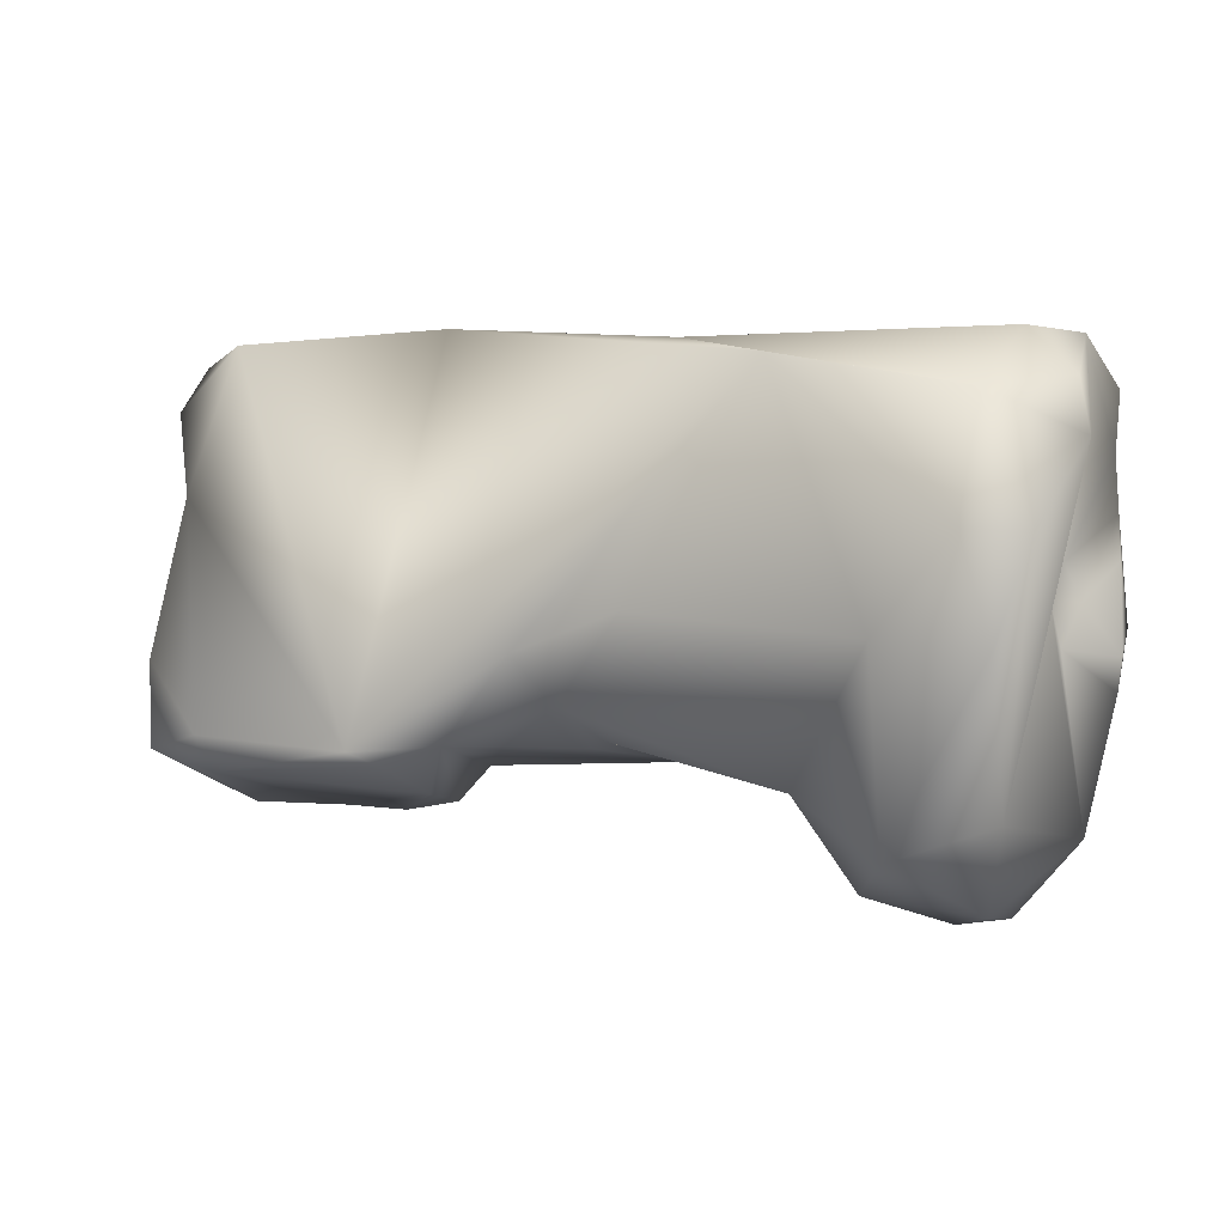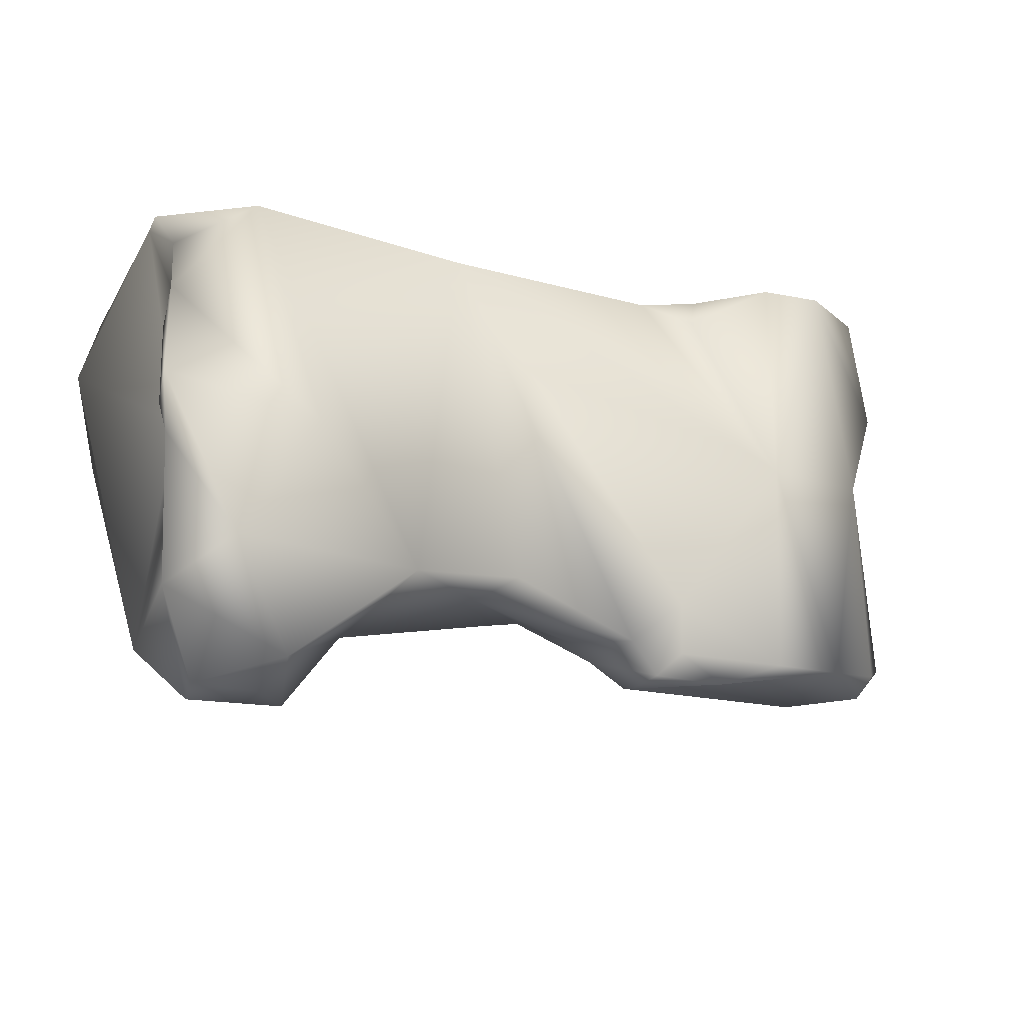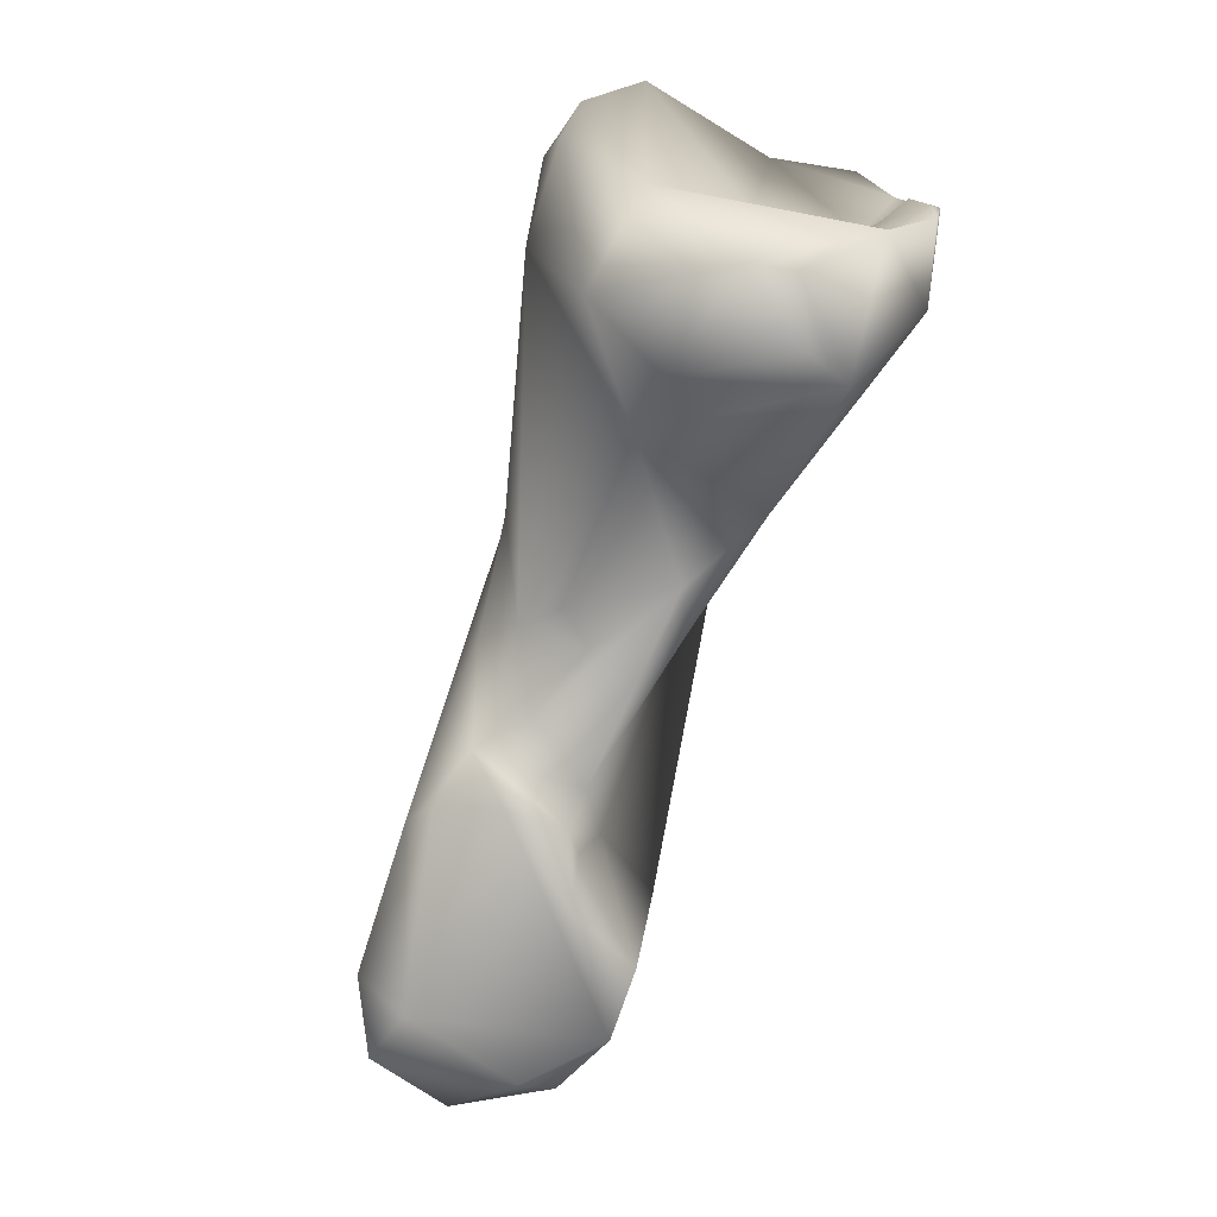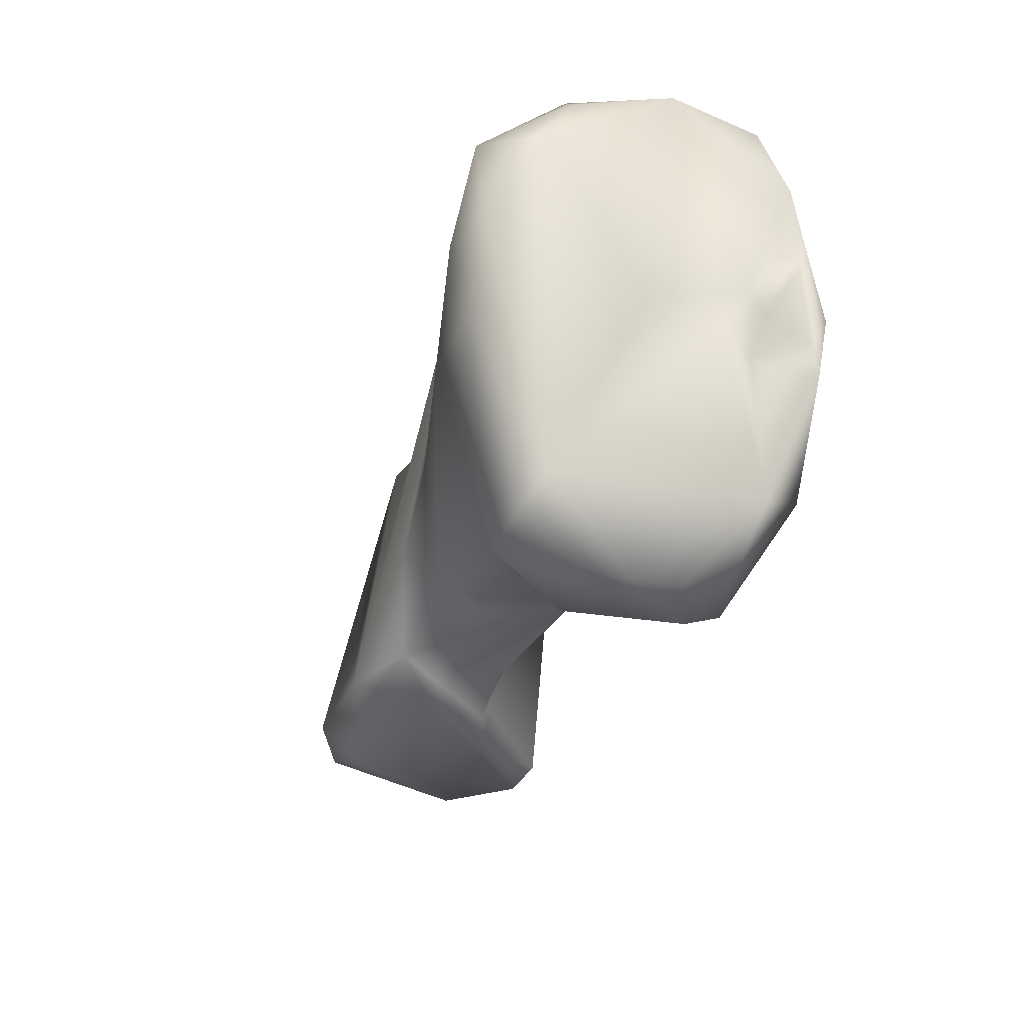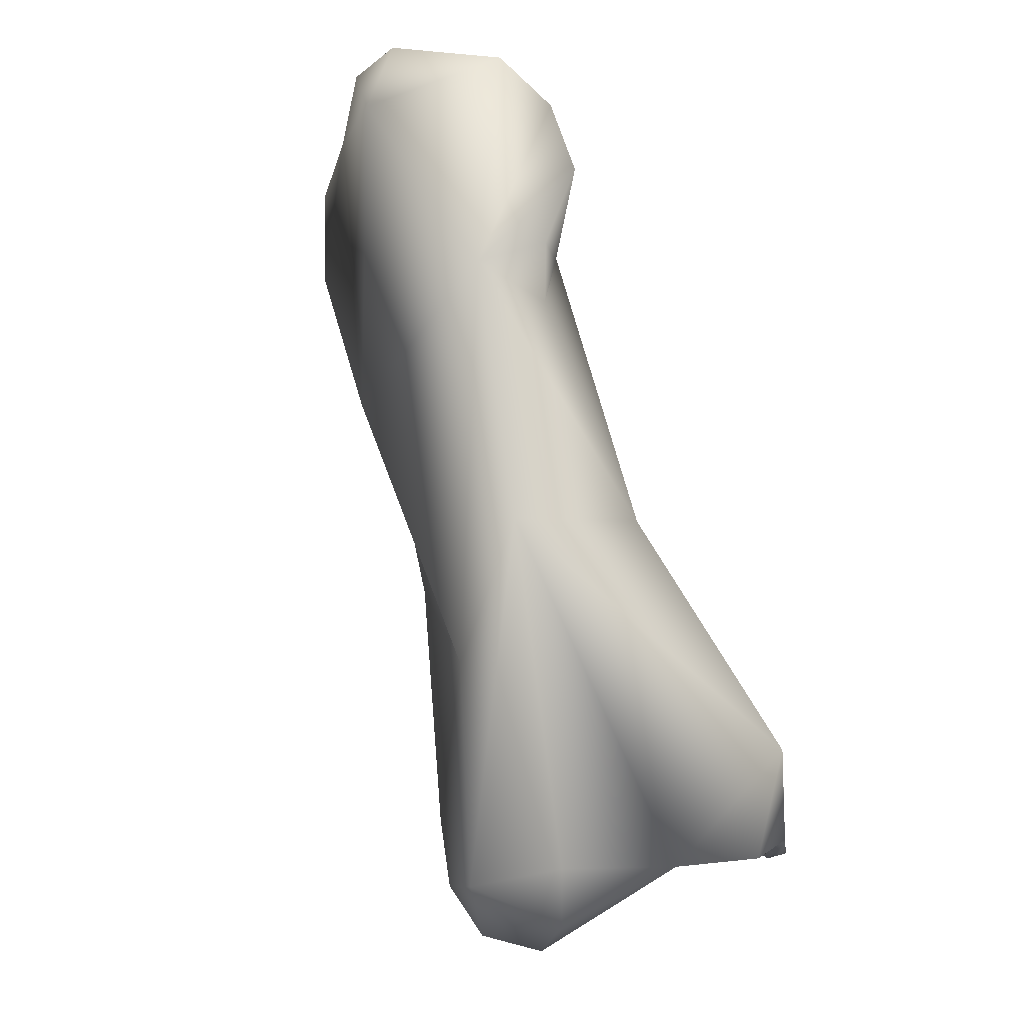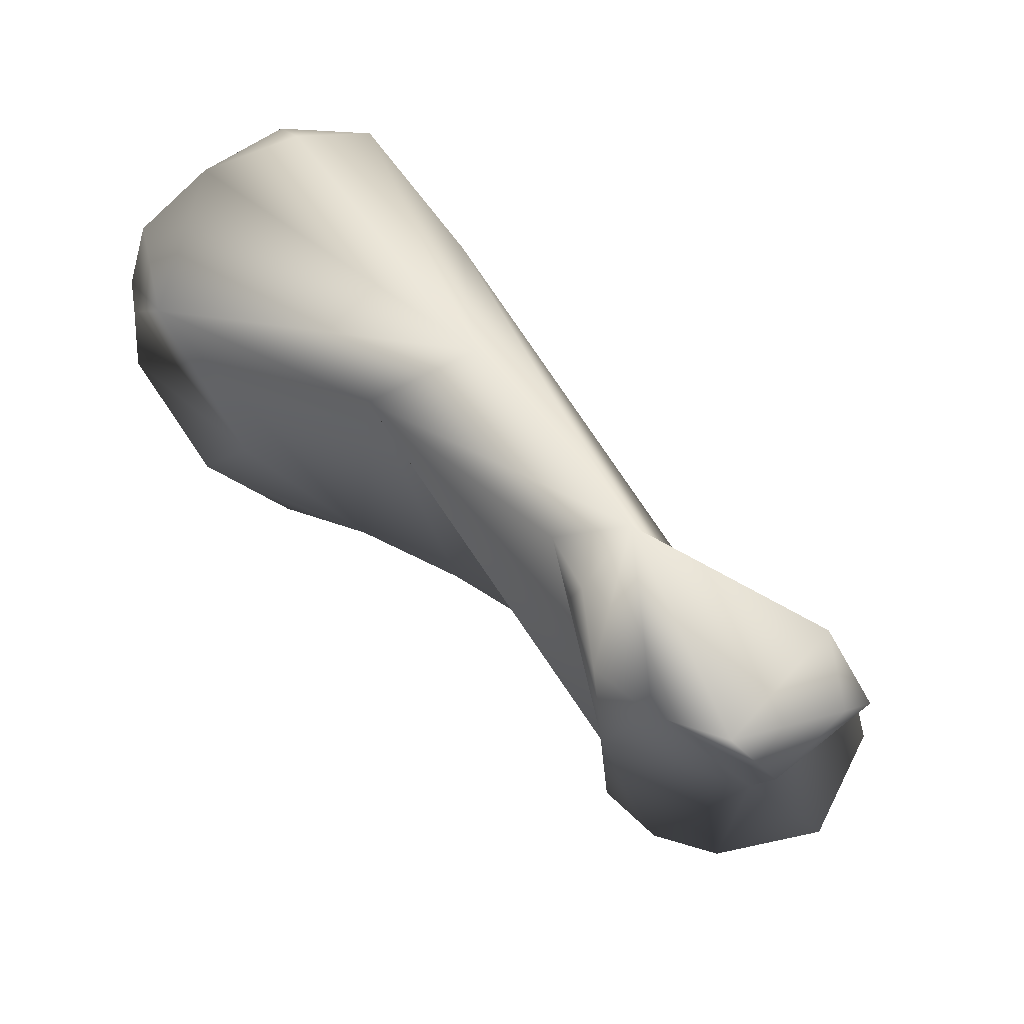
<metadata>
{"format":"obj","ext":"obj","renderer":"f3d","projection":"perspective","resolution":1024,"background":"white","views":[{"elev":-5.0,"azim":-156.3,"up":"+Z"},{"elev":-26.3,"azim":-23.6,"up":"+Z"},{"elev":-78.2,"azim":-106.9,"up":"+Z"},{"elev":-31.5,"azim":-107.0,"up":"+Z"},{"elev":74.7,"azim":-106.2,"up":"+Z"},{"elev":65.4,"azim":46.3,"up":"+Z"}]}
</metadata>
<code>
v 0.05659 -0.005602 0.006523
v 0.05389 -0.003291 0.006646
v 0.05728 -0.002792 0.006991
v 0.05761 -0.004584 0.006574
v 0.05495 -0.004558 0.006434
v 0.05544 -0.005935 0.009949
v 0.05547 -0.005636 0.006462
v 0.05766 -0.00494 0.01051
v 0.0576 -0.005117 0.006787
v 0.0539 -0.004213 0.006553
v 0.0542 -0.002355 0.007027
v 0.05338 -0.002645 0.007301
v 0.05459 -0.002041 0.007227
v 0.05708 -0.002013 0.007503
v 0.05816 -0.002504 0.007336
v 0.05862 -0.003786 0.007524
v 0.05427 -0.004441 0.006929
v 0.04966 -0.005477 0.01297
v 0.05415 -0.004714 0.00771
v 0.05531 -0.006169 0.01343
v 0.05413 -0.005514 0.01286
v 0.05641 -0.006092 0.01357
v 0.05337 -0.005107 0.01327
v 0.05805 -0.005022 0.01195
v 0.05783 -0.002864 0.01114
v 0.05341 -0.004296 0.007078
v 0.05271 -0.003288 0.007314
v 0.05164 -0.002757 0.007846
v 0.05215 -0.002293 0.008564
v 0.0484 -0.00231 0.01251
v 0.05415 -0.004255 0.01365
v 0.05725 -0.003307 0.01347
v 0.05813 -0.0024 0.008662
v 0.0502 -0.003697 0.0131
v 0.0458 -0.006617 0.01234
v 0.04904 -0.005526 0.007075
v 0.05099 -0.005014 0.007508
v 0.05428 -0.005387 0.01337
v 0.05744 -0.005556 0.01356
v 0.05822 -0.003982 0.01331
v 0.05829 -0.00334 0.01251
v 0.05034 -0.004716 0.007109
v 0.05155 -0.003759 0.007283
v 0.05041 -0.002164 0.009082
v 0.05113 -0.003242 0.007373
v 0.04668 -0.001381 0.008529
v 0.04847 -0.003462 0.006624
v 0.04547 -0.001239 0.009863
v 0.04521 -0.001544 0.01167
v 0.045 -0.002902 0.0127
v 0.04455 -0.004504 0.01285
v 0.04436 -0.005782 0.01226
v 0.04457 -0.006366 0.01146
v 0.04456 -0.006489 0.01061
v 0.04707 -0.00642 0.00885
v 0.04582 -0.006632 0.006614
v 0.04692 -0.005785 0.005179
v 0.04684 -0.002289 0.0057
v 0.04509 -0.001414 0.00835
v 0.04753 -0.003562 0.005257
v 0.04458 -0.001528 0.00981
v 0.04402 -0.002326 0.01108
v 0.04424 -0.002694 0.01194
v 0.04521 -0.005842 0.009883
v 0.04531 -0.004266 0.009539
v 0.04451 -0.006715 0.009008
v 0.04452 -0.006372 0.00993
v 0.04499 -0.005975 0.009321
v 0.04497 -0.005742 0.006013
v 0.04464 -0.006582 0.008065
v 0.04575 -0.004749 0.004941
v 0.04665 -0.005114 0.004829
v 0.04531 -0.002661 0.006188
v 0.04588 -0.004015 0.004964
v 0.04533 -0.005498 0.009338
v 0.04454 -0.00646 0.008567
v 0.04526 -0.0058 0.008657
f 1 2 3
f 1 3 4
f 5 2 1
f 1 6 7
f 1 8 6
f 8 1 9
f 5 1 7
f 4 9 1
f 10 2 5
f 11 3 2
f 12 11 2
f 12 2 10
f 3 13 14
f 14 15 3
f 15 4 3
f 11 13 3
f 16 4 15
f 9 4 16
f 5 17 10
f 7 17 5
f 6 18 19
f 20 21 6
f 22 20 6
f 6 21 23
f 23 18 6
f 22 6 8
f 7 6 19
f 17 7 19
f 24 22 8
f 9 16 8
f 8 25 24
f 25 8 16
f 10 26 12
f 19 26 10
f 17 19 10
f 13 11 12
f 12 27 28
f 29 13 12
f 29 12 28
f 27 12 26
f 13 25 14
f 13 29 30
f 31 13 30
f 13 31 32
f 32 25 13
f 14 33 15
f 33 14 25
f 16 15 33
f 25 16 33
f 34 35 18
f 18 23 31
f 31 34 18
f 35 36 18
f 18 37 26
f 36 37 18
f 18 26 19
f 20 22 31
f 20 38 21
f 38 20 31
f 38 23 21
f 39 22 24
f 39 31 22
f 23 38 31
f 39 24 40
f 24 41 40
f 24 25 41
f 32 41 25
f 27 26 42
f 42 26 37
f 27 43 28
f 43 27 42
f 29 28 44
f 43 45 28
f 46 28 47
f 45 47 28
f 28 46 44
f 30 29 44
f 30 44 46
f 34 31 30
f 48 49 30
f 34 30 49
f 46 48 30
f 39 32 31
f 32 40 41
f 32 39 40
f 49 50 34
f 51 34 50
f 35 34 51
f 52 35 51
f 35 52 53
f 53 54 35
f 35 54 55
f 55 36 35
f 55 56 36
f 57 36 56
f 37 36 42
f 36 57 47
f 42 36 47
f 42 47 45
f 45 43 42
f 58 46 47
f 59 48 46
f 59 46 58
f 47 57 60
f 47 60 58
f 49 48 61
f 61 48 59
f 49 61 62
f 63 49 62
f 50 49 63
f 51 50 63
f 63 62 51
f 53 52 51
f 51 64 53
f 51 62 65
f 65 64 51
f 54 53 64
f 66 55 54
f 66 54 67
f 54 68 67
f 68 54 64
f 55 66 56
f 56 69 57
f 56 66 70
f 70 69 56
f 71 57 69
f 71 72 57
f 57 72 60
f 59 58 73
f 74 73 58
f 60 74 58
f 73 61 59
f 72 74 60
f 61 73 62
f 73 65 62
f 65 75 64
f 68 64 75
f 73 75 65
f 67 76 66
f 70 66 76
f 67 68 76
f 77 68 75
f 77 76 68
f 69 73 74
f 69 74 71
f 75 73 69
f 77 69 70
f 75 69 77
f 70 76 77
f 74 72 71

</code>
